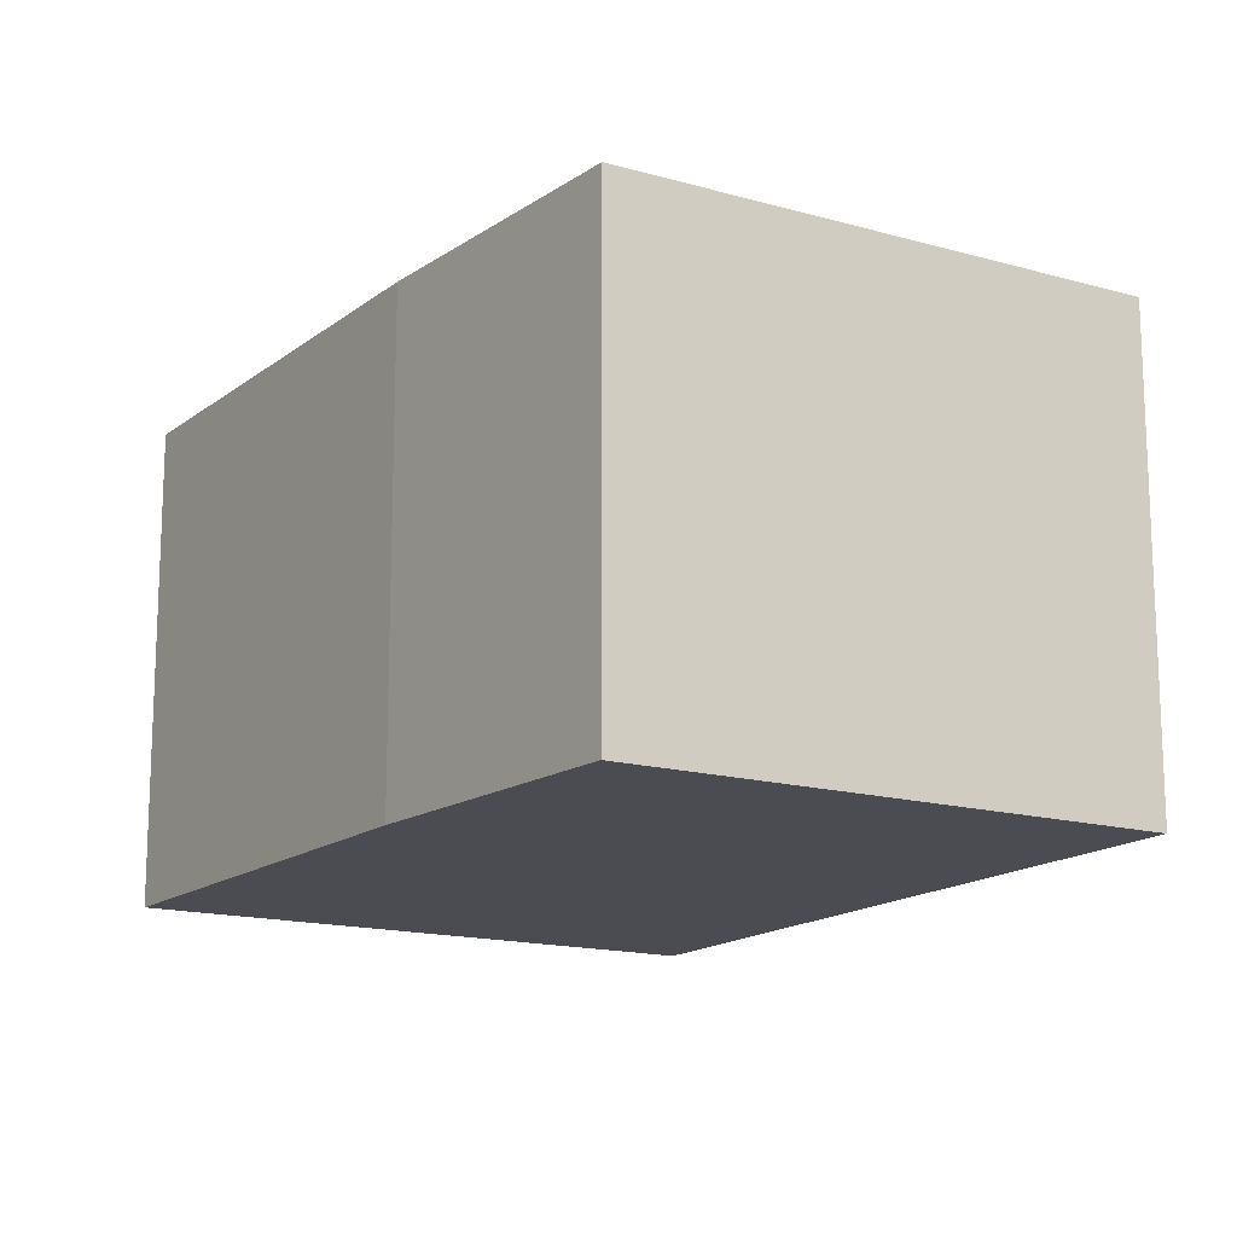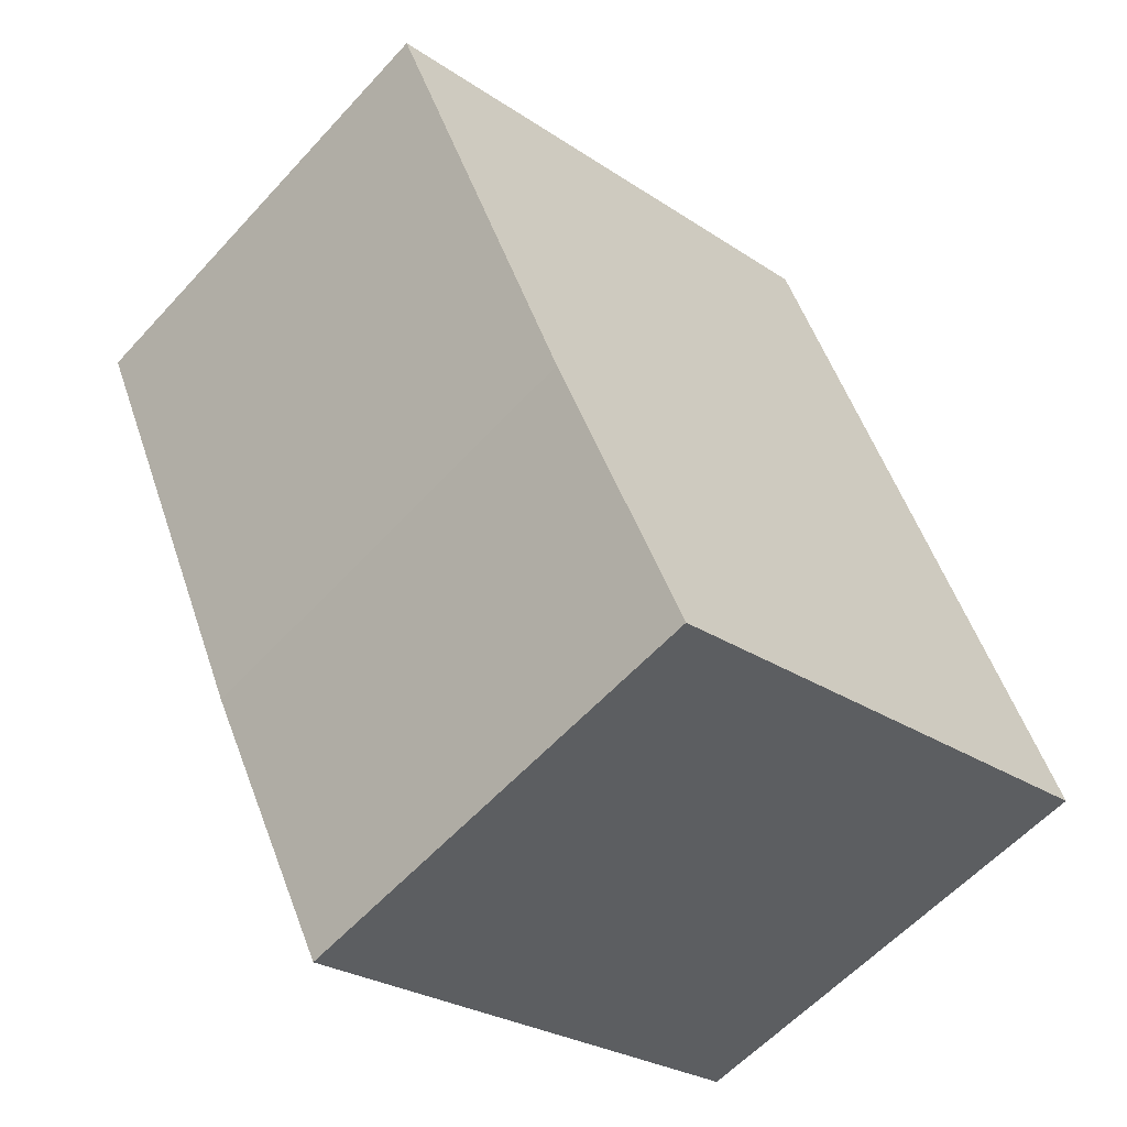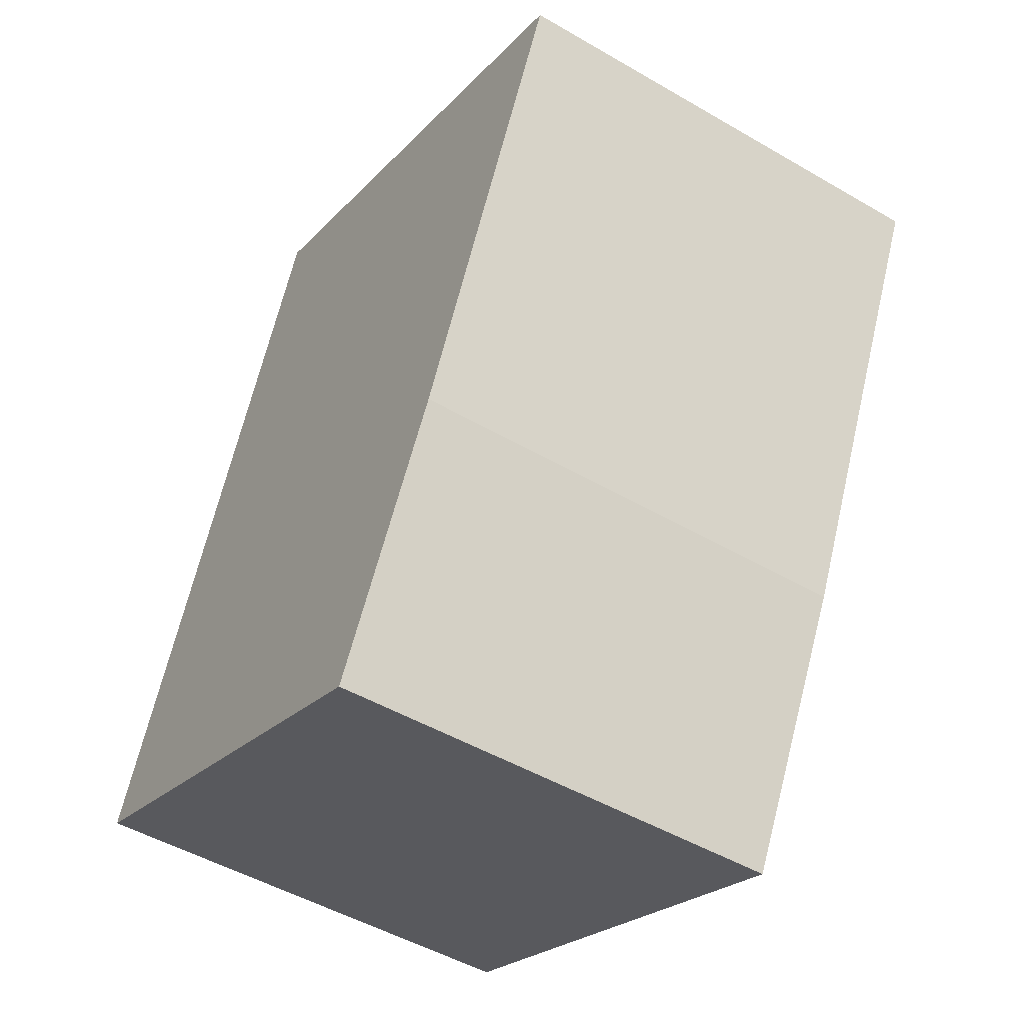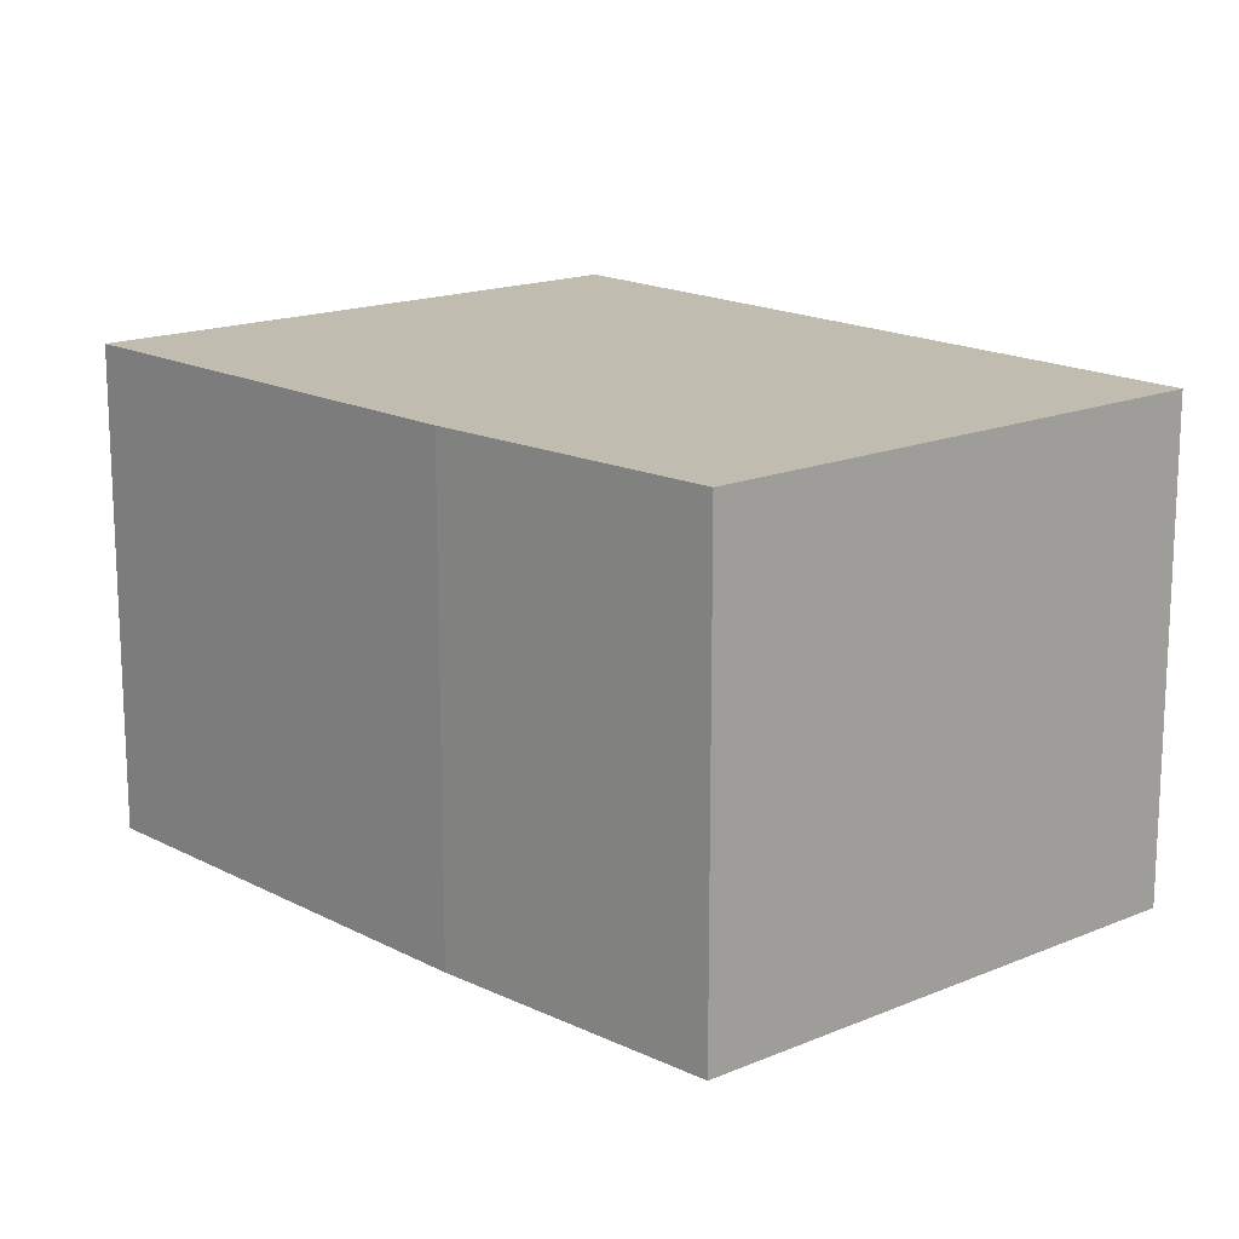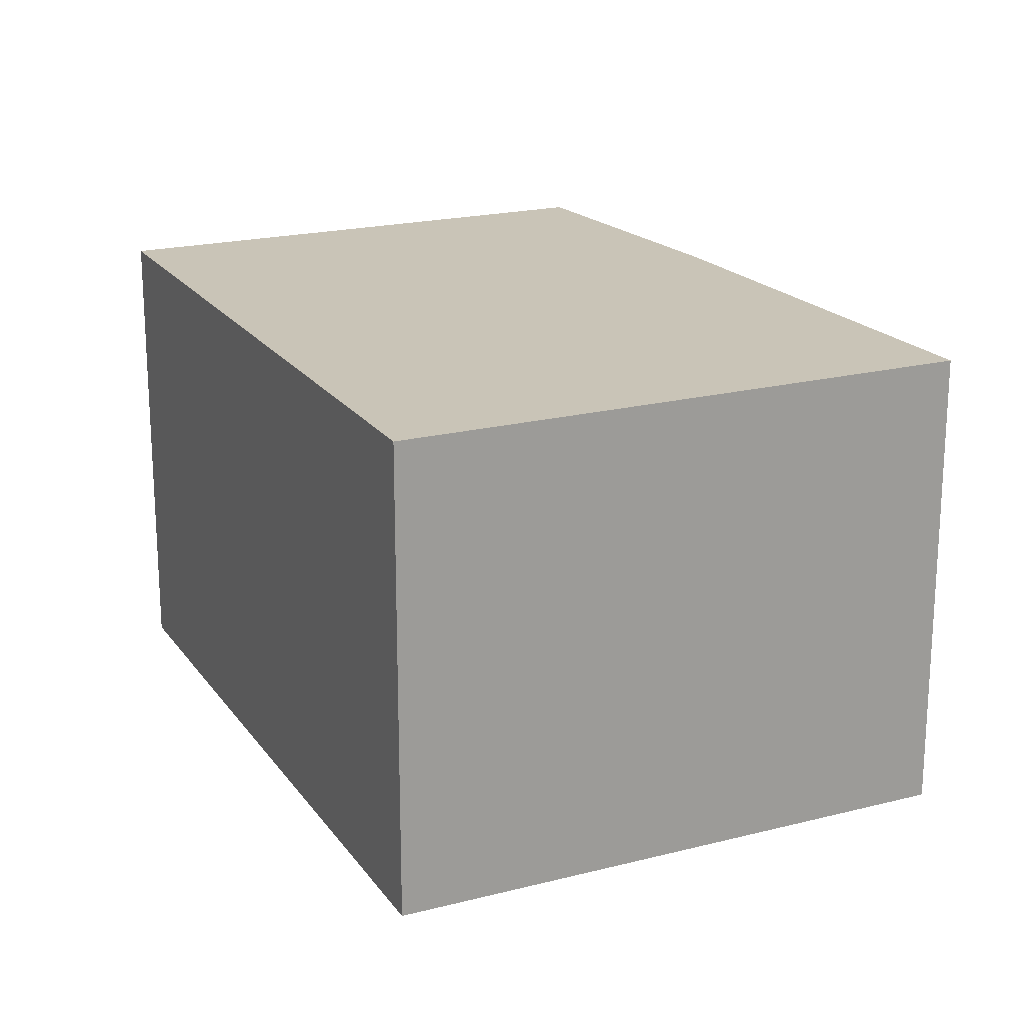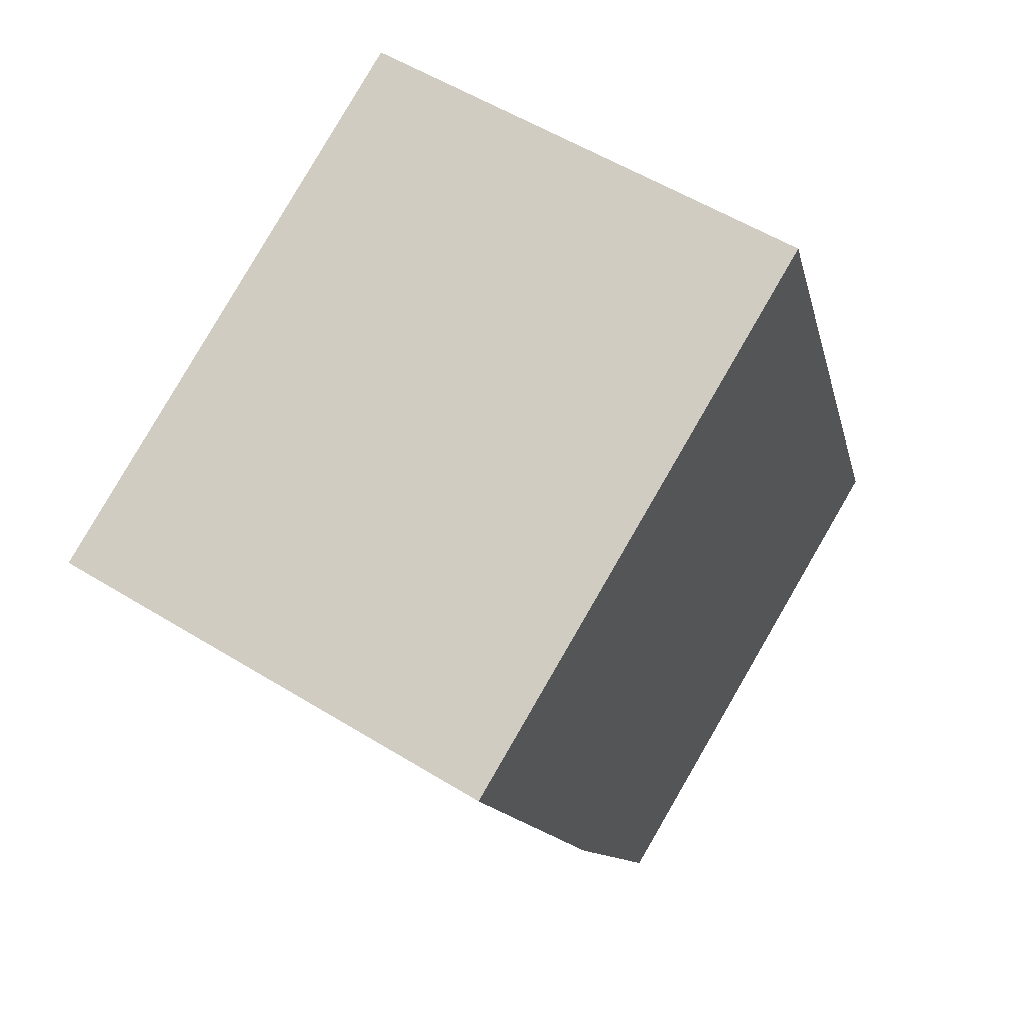
<metadata>
{"format":"obj","ext":"obj","renderer":"f3d","projection":"perspective","resolution":1024,"background":"white","views":[{"elev":-15.4,"azim":171.7,"up":"+Y"},{"elev":-58.4,"azim":138.1,"up":"+Z"},{"elev":-49.0,"azim":57.1,"up":"+Z"},{"elev":16.3,"azim":161.8,"up":"+Y"},{"elev":20.0,"azim":-2.6,"up":"+Y"},{"elev":55.2,"azim":123.0,"up":"+Z"}]}
</metadata>
<code>
v  0 1.933 1.184e-16
v  2.613 1.933 0.236
v  2.043 1.933 -0.854
v  3.428 1.933 2.002
v  1.202 1.933 2.936
v  3.428 -1.226e-16 2.002
v  2.613 -1.445e-17 0.236
v  2.043 5.229e-17 -0.854
v  0 0 0
v  1.202 -1.798e-16 2.936
g defaultobject
f 1 2 3
f 2 1 4
f 4 1 5
f 6 2 4
f 2 6 7
f 7 3 2
f 3 7 8
f 8 1 3
f 1 8 9
f 9 5 1
f 5 9 10
f 10 4 5
f 4 10 6
f 7 9 8
f 9 7 6
f 9 6 10

</code>
